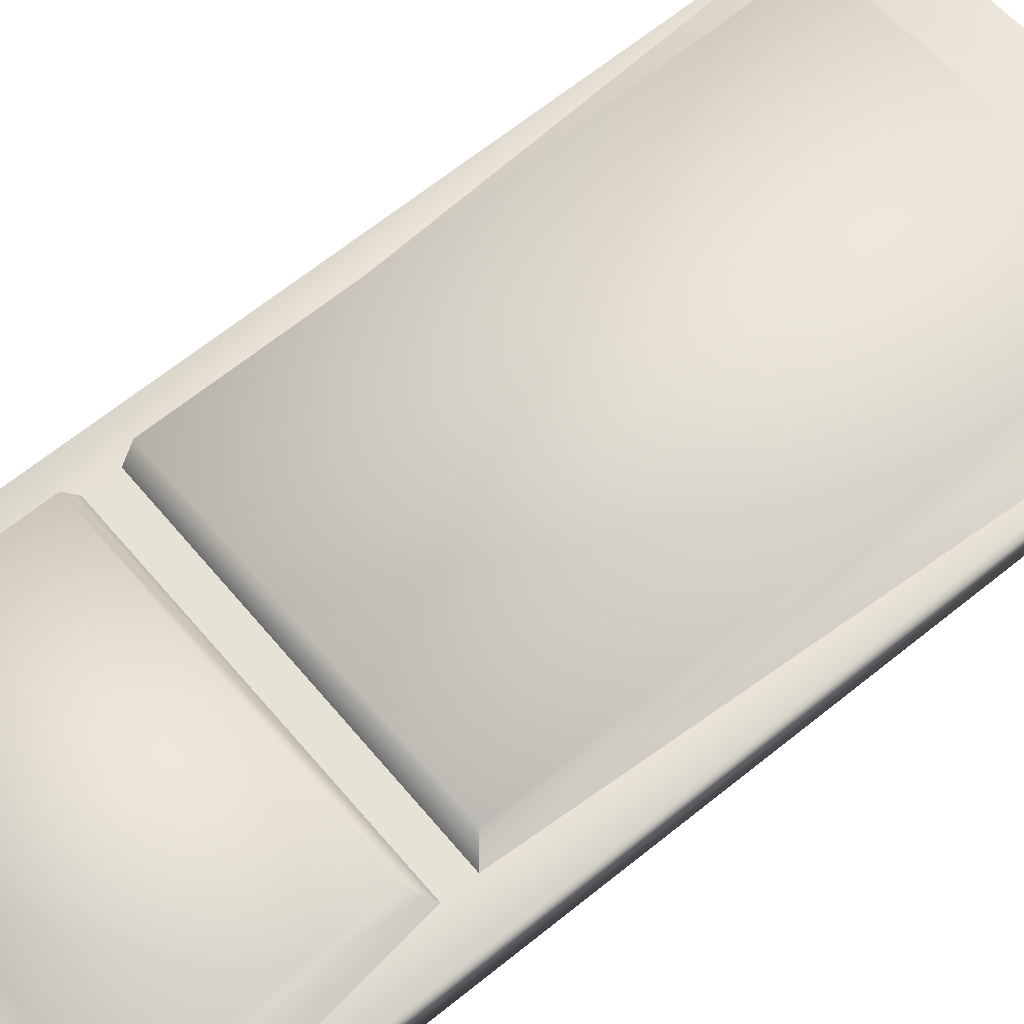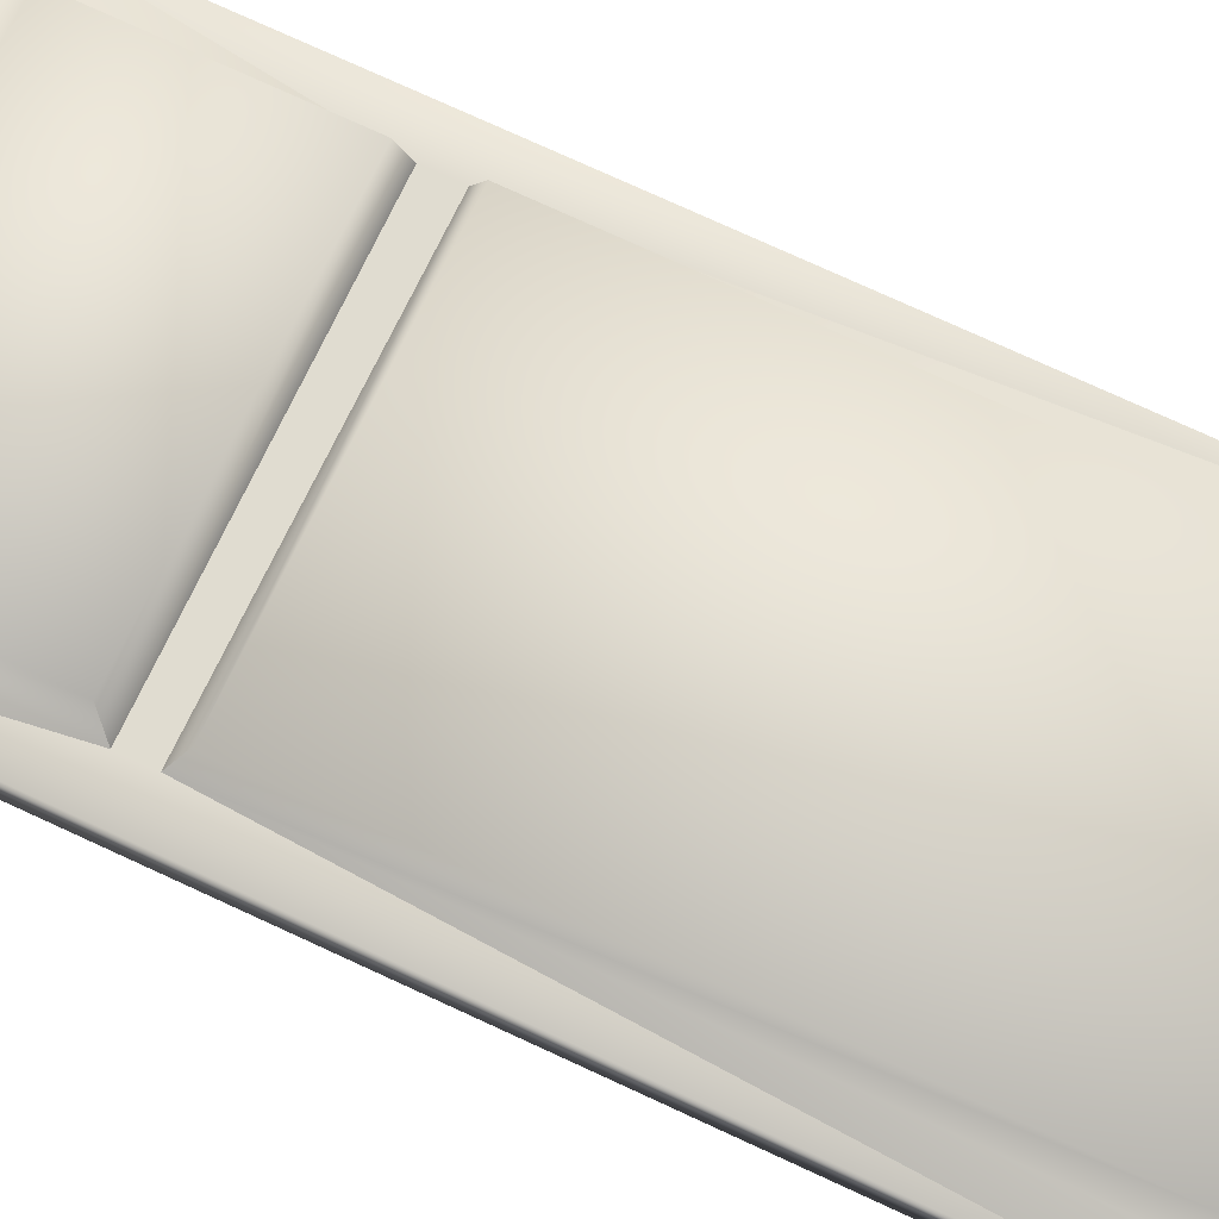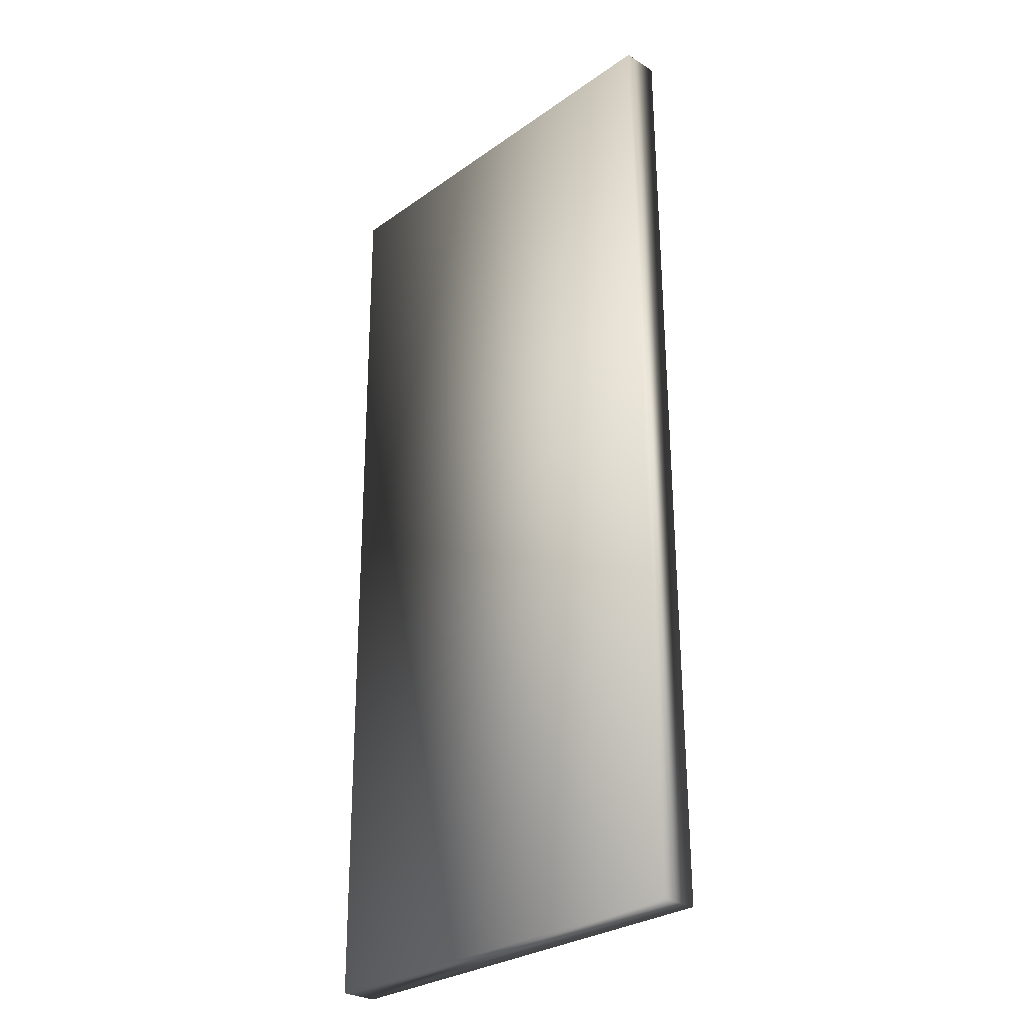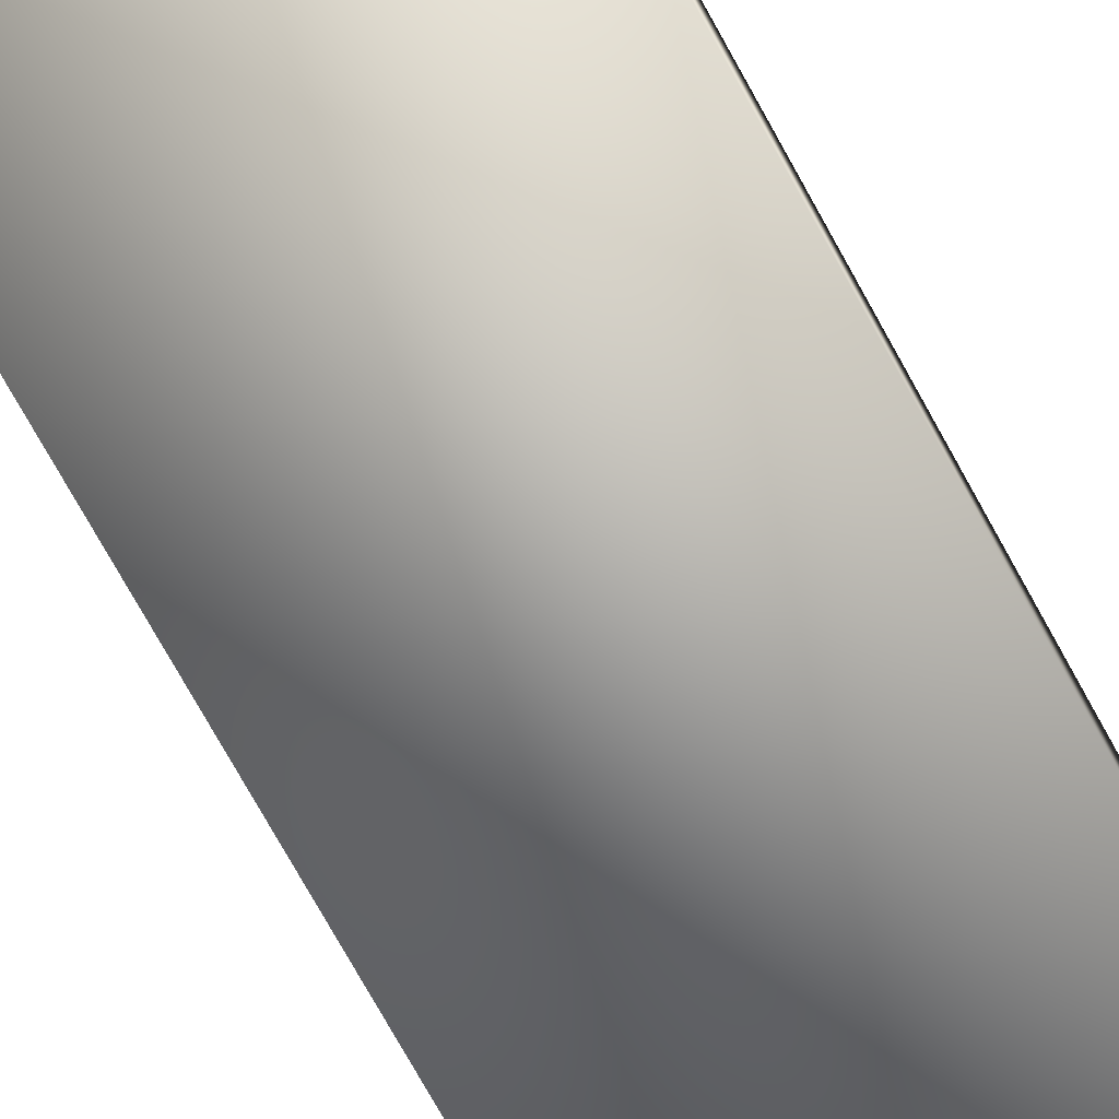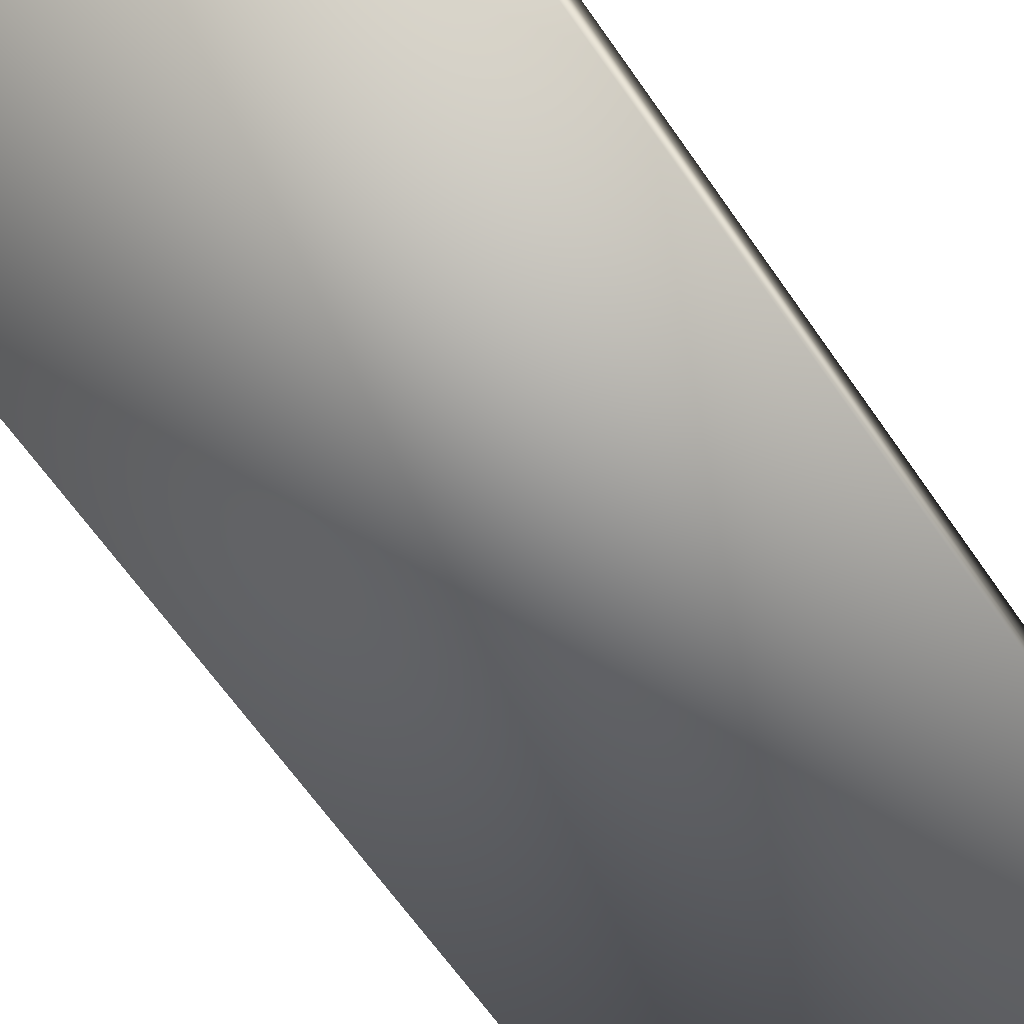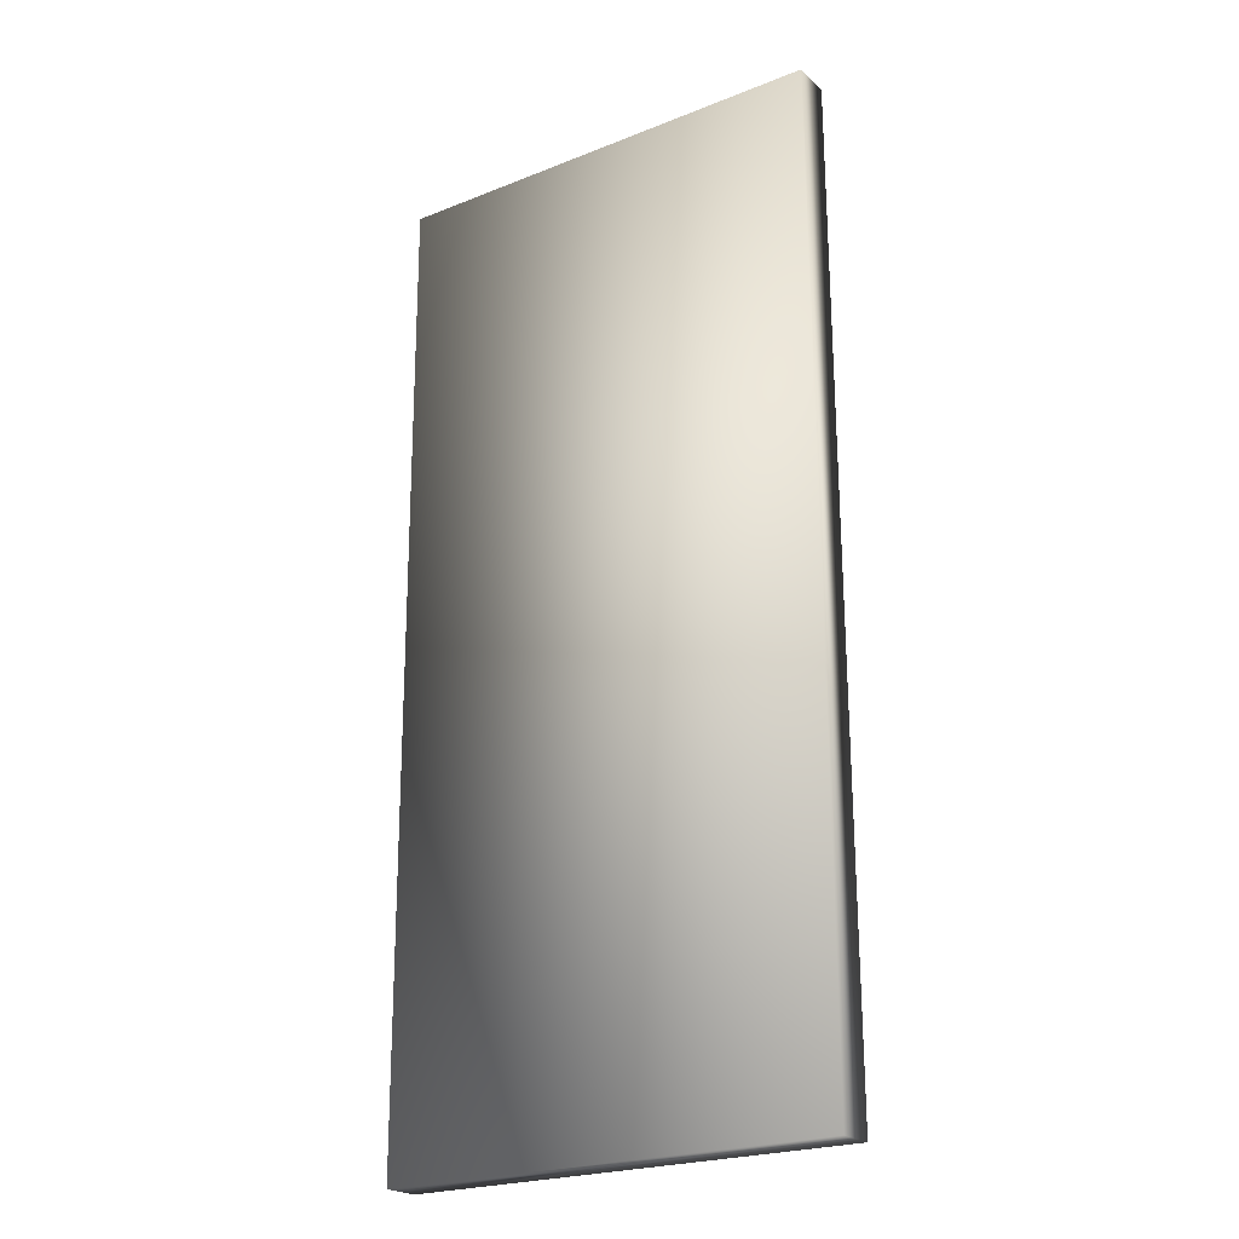
<metadata>
{"format":"obj","ext":"obj","renderer":"f3d","projection":"perspective","resolution":1024,"background":"white","views":[{"elev":66.1,"azim":-128.9,"up":"+Z"},{"elev":77.6,"azim":-65.4,"up":"+Z"},{"elev":-28.5,"azim":-125.4,"up":"+Y"},{"elev":-79.9,"azim":29.5,"up":"+Z"},{"elev":-65.9,"azim":35.0,"up":"+Z"},{"elev":-22.8,"azim":-137.8,"up":"+Y"}]}
</metadata>
<code>
g wpn_keyboard_geo
v 0.2935 -0.08729 -0.03849
v 0.2936 0.5779 -0.04173
v 0.2971 -0.08716 -0.01287
v 0.2972 0.578 -0.01611
v -0.006255 -0.08691 0.02981
v -0.006155 0.5783 0.02658
v -0.009866 -0.08703 0.004194
v -0.009756 0.5782 0.0009571
v 0.2704 -0.04878 -0.0093
v 0.2705 0.5513 -0.01222
v 0.02057 0.5516 0.02295
v 0.02046 -0.04856 0.02587
v 0.2703 -0.03499 0.00817
v 0.2704 0.5377 0.005384
v 0.03189 0.5379 0.03894
v 0.03176 -0.03477 0.04173
v 0.03183 0.3526 0.04034
v 0.2703 0.3524 0.006777
v 0.2704 0.3915 0.00608
v 0.03186 0.3917 0.03964
v 0.2705 0.3824 -0.0114
v 0.2705 0.3609 -0.01129
v 0.02054 0.3815 0.02377
v 0.02053 0.3619 0.02387
v 0.2936 0.5779 -0.04173
v -0.009866 -0.08703 0.004194
v 0.2935 -0.08729 -0.03849
v -0.009756 0.5782 0.0009571
v 0.2936 0.5779 -0.04173
v -0.006155 0.5783 0.02658
v -0.009756 0.5782 0.0009571
v 0.2972 0.578 -0.01611
v -0.009866 -0.08703 0.004194
v 0.2971 -0.08716 -0.01287
v 0.2935 -0.08729 -0.03849
v -0.006255 -0.08691 0.02981
v 0.2971 -0.08716 -0.01287
v 0.2972 0.578 -0.01611
v -0.006155 0.5783 0.02658
v -0.006255 -0.08691 0.02981
v 0.2705 0.5513 -0.01222
v 0.2705 0.5513 -0.01222
v 0.02057 0.5516 0.02295
v 0.2704 0.5377 0.005384
v 0.02057 0.5516 0.02295
v 0.03189 0.5379 0.03894
v 0.02046 -0.04856 0.02587
v 0.2703 -0.03499 0.00817
v 0.2704 -0.04878 -0.0093
v 0.03176 -0.03477 0.04173
v 0.02054 0.3815 0.02377
v 0.2704 0.3915 0.00608
v 0.2705 0.3824 -0.0114
v 0.03186 0.3917 0.03964
v 0.03186 0.3917 0.03964
v 0.2704 0.5377 0.005384
v 0.2704 0.3915 0.00608
v 0.03189 0.5379 0.03894
v 0.2704 -0.04878 -0.0093
v 0.2703 0.3524 0.006777
v 0.2705 0.3609 -0.01129
v 0.2703 -0.03499 0.00817
v 0.02053 0.3619 0.02387
v 0.03176 -0.03477 0.04173
v 0.02046 -0.04856 0.02587
v 0.03183 0.3526 0.04034
v 0.03183 0.3526 0.04034
v 0.2705 0.3609 -0.01129
v 0.2703 0.3524 0.006777
v 0.02053 0.3619 0.02387
v 0.02053 0.3619 0.02387
v 0.2705 0.3824 -0.0114
v 0.2705 0.3609 -0.01129
v 0.02054 0.3815 0.02377
v 0.2705 0.3824 -0.0114
v 0.2705 0.3824 -0.0114
v 0.2705 0.3609 -0.01129
v 0.02054 0.3815 0.02377
v 0.02053 0.3619 0.02387
v 0.02054 0.3815 0.02377
g wpn_keyboard_geo_0
f 4 1 2
f 3 1 4
f 13 17 16
f 18 17 13
f 8 5 6
f 7 5 8
f 26 25 27
f 28 25 26
f 30 29 31
f 32 29 30
f 34 33 35
f 36 33 34
f 40 12 24
f 9 12 40
f 37 9 40
f 22 9 37
f 14 21 41
f 19 21 14
f 15 42 43
f 44 42 15
f 20 45 23
f 46 45 20
f 48 47 49
f 50 47 48
f 52 51 53
f 54 51 52
f 56 55 57
f 58 55 56
f 60 59 61
f 62 59 60
f 64 63 65
f 66 63 64
f 68 67 69
f 70 67 68
f 72 71 73
f 74 71 72
f 11 39 78
f 38 39 11
f 10 38 11
f 75 38 10
f 76 37 38
f 77 37 76
f 79 39 40
f 80 39 79

</code>
